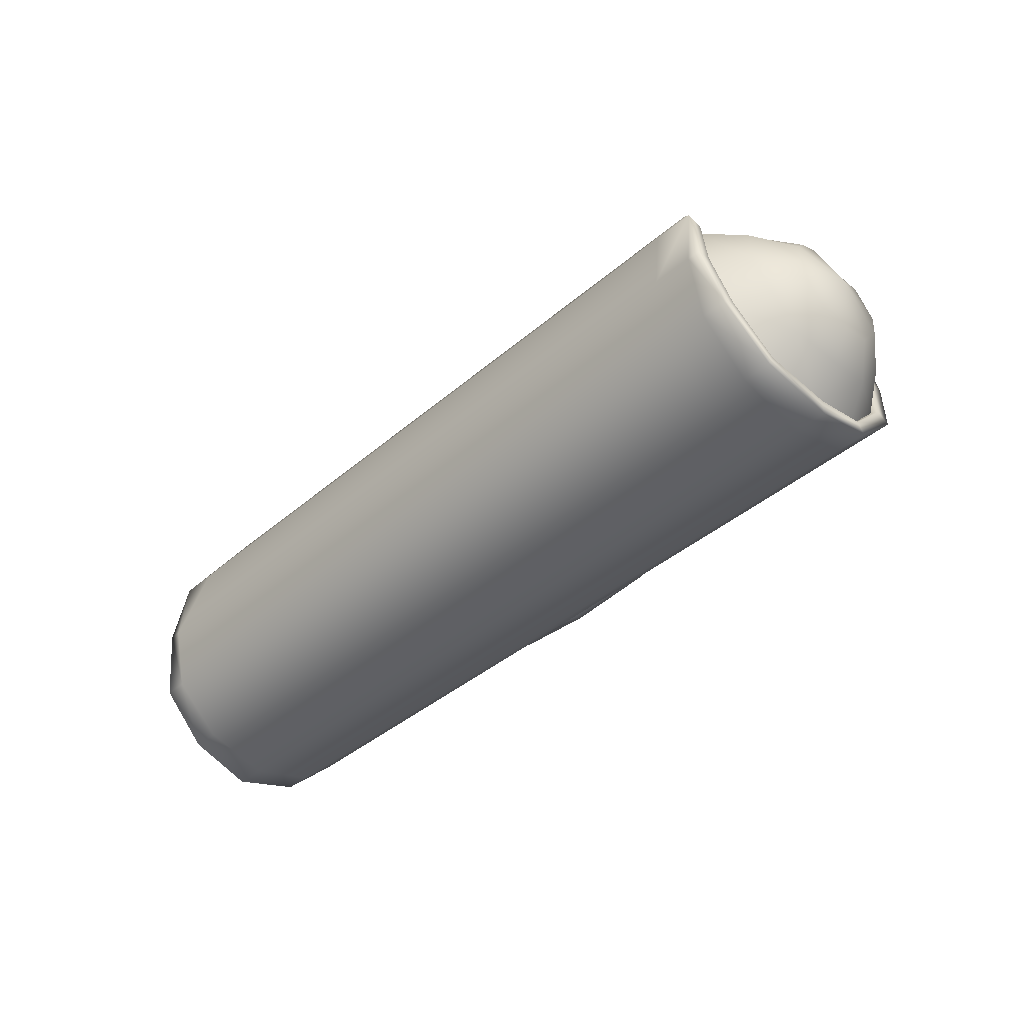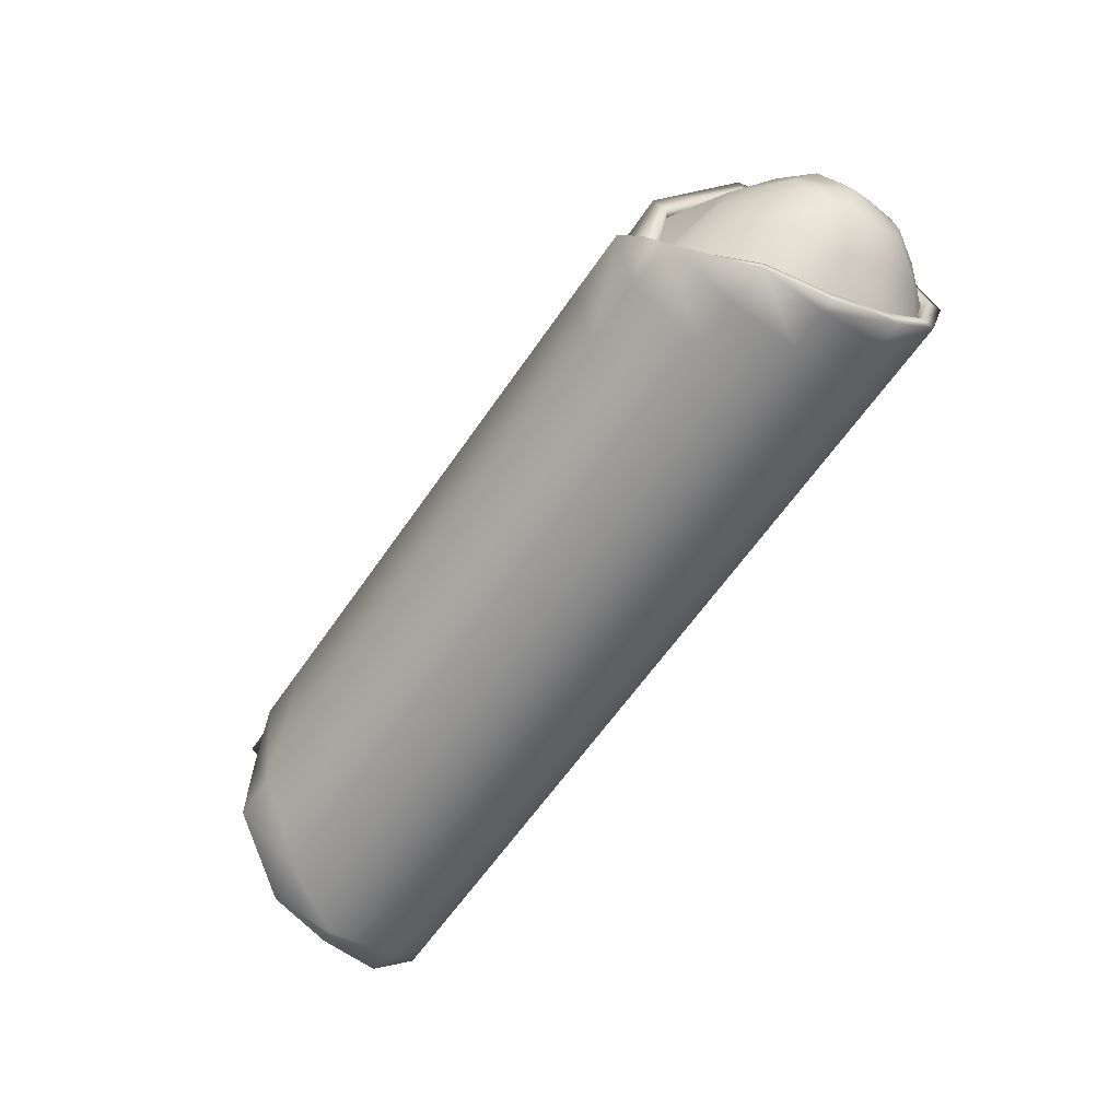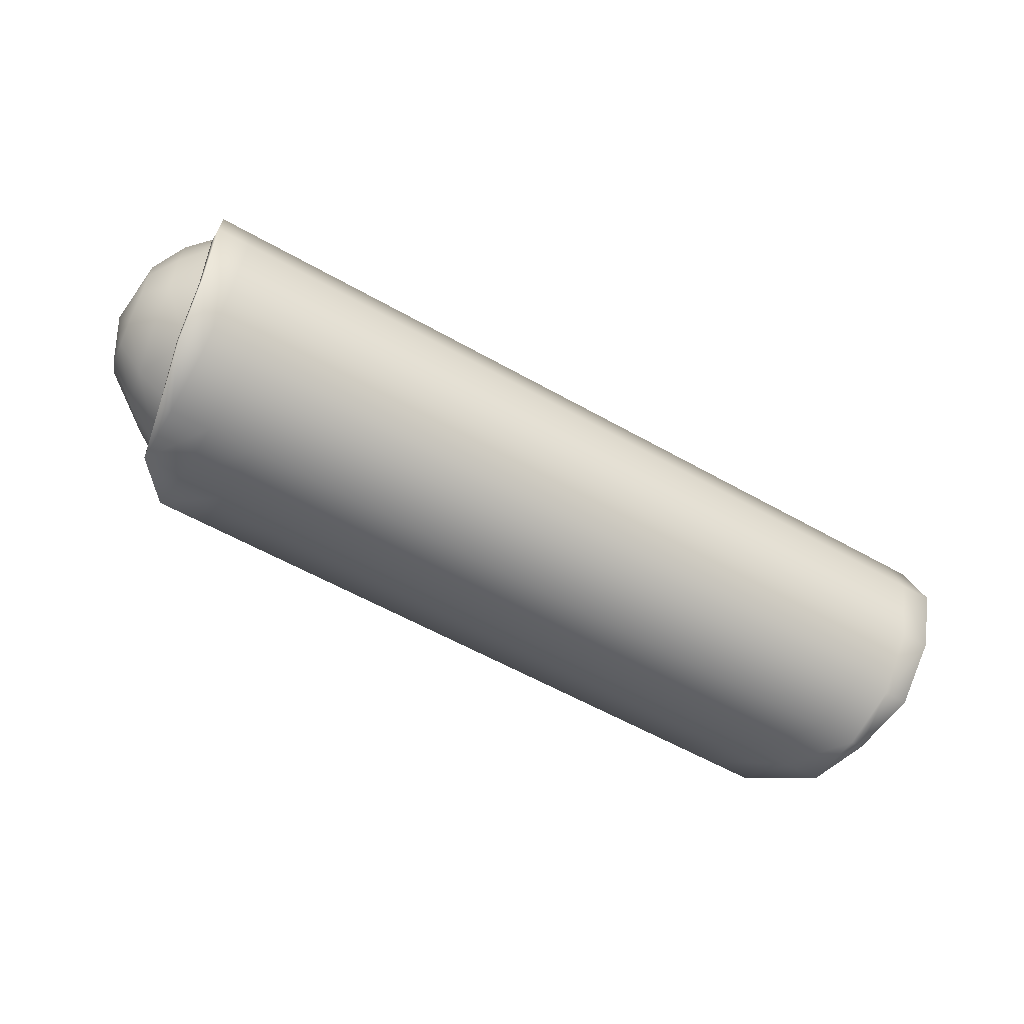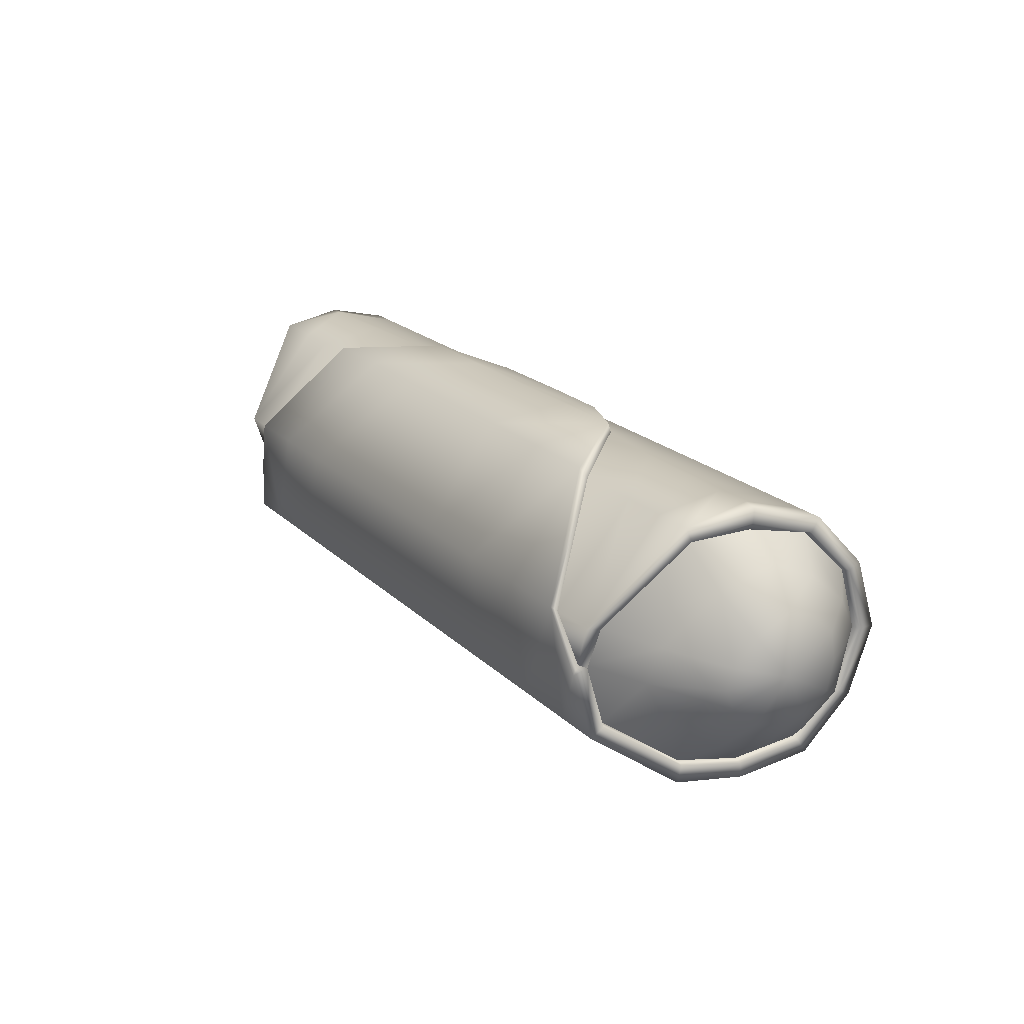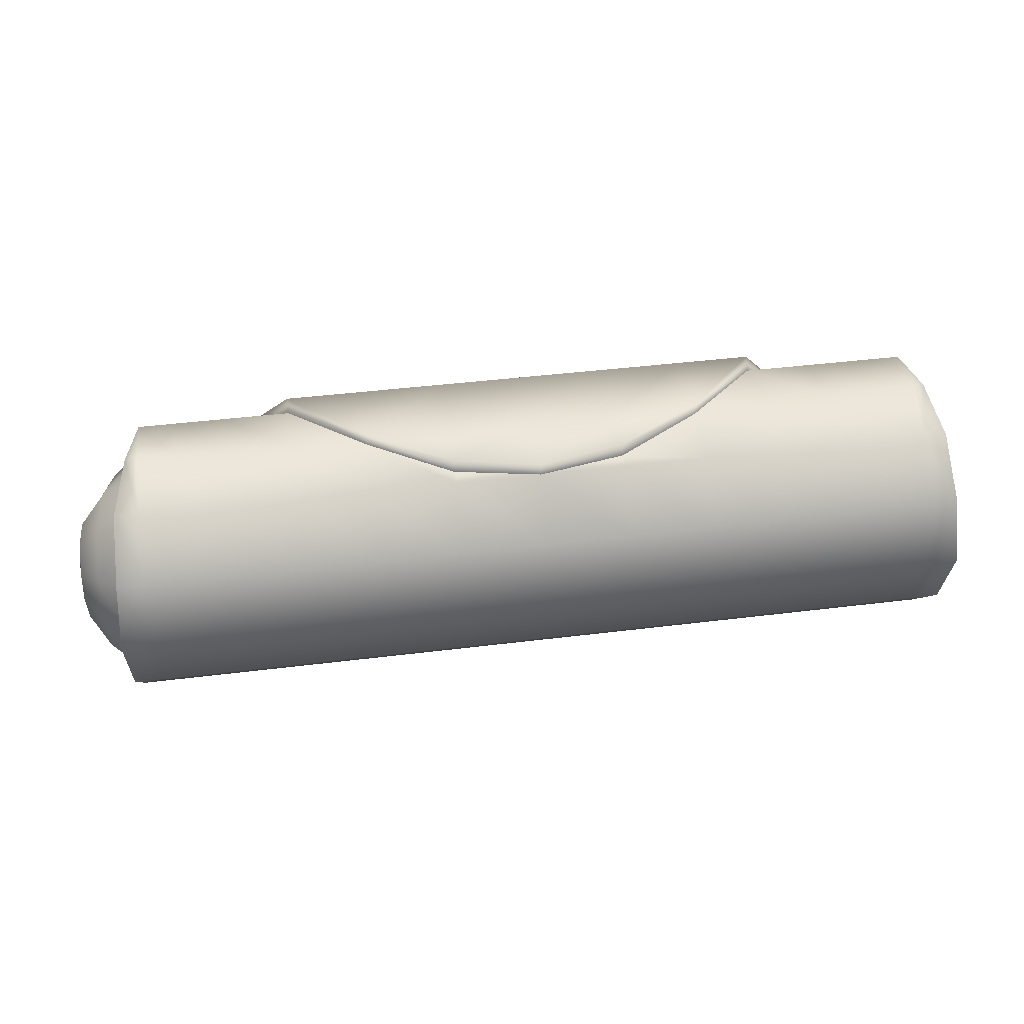
<metadata>
{"format":"obj","ext":"obj","renderer":"f3d","projection":"perspective","resolution":1024,"background":"white","views":[{"elev":-39.7,"azim":46.7,"up":"+Z"},{"elev":-62.8,"azim":55.4,"up":"+Y"},{"elev":-57.7,"azim":149.5,"up":"+Y"},{"elev":20.6,"azim":58.5,"up":"+Y"},{"elev":40.9,"azim":171.3,"up":"+Y"}]}
</metadata>
<code>
g default
v -0.8767 -0.04218 0.304
v -0.9296 0.06107 0.3211
v -1.049 0.2698 0.1504
v -1.074 0.2529 -0.1399
v -1.093 -0.01001 -0.2872
v -1.074 -0.2729 -0.1399
v -1.019 -0.2898 0.1504
v -0.9296 -0.1875 0.305
v -0.8242 0.07334 0.3374
v -0.6743 0.2963 0.171
v -0.5031 0.3154 -0.01739
v -0.3174 0.2887 -0.1055
v -0.1244 0.2746 -0.1331
v 0.06888 0.2887 -0.1055
v 0.2548 0.3154 -0.01744
v 0.4254 0.2963 0.171
v 0.5755 0.07335 0.3373
v 0.6809 -0.1875 0.3049
v 0.7704 -0.2898 0.1503
v 0.8255 -0.2729 -0.14
v 0.8441 -0.01001 -0.2873
v 0.8255 0.2529 -0.14
v 0.7704 0.2698 0.1503
v 0.6809 0.06107 0.321
v 0.6273 -0.04363 0.3036
v -0.1244 0.3135 -0.01741
v -0.1243 0.2963 0.171
v -0.1243 0.07335 0.3374
v -0.1243 -0.1875 0.3049
v -0.1243 -0.2898 0.1504
v -0.1244 -0.2729 -0.1399
v -0.1244 -0.01001 -0.2872
v -0.1244 0.2529 -0.1399
v -0.3174 0.3135 -0.0174
v -0.3174 0.2963 0.171
v -0.3175 0.07334 0.3374
v -0.3174 -0.1875 0.3049
v -0.3174 -0.2898 0.1504
v -0.3174 -0.2729 -0.1399
v -0.3175 -0.01001 -0.2872
v -0.3174 0.2529 -0.1399
v -0.5031 0.2963 0.171
v -0.5033 0.07334 0.3374
v -0.5031 -0.1875 0.305
v -0.5031 -0.2898 0.1504
v -0.5031 -0.2729 -0.1399
v -0.5031 -0.01001 -0.2872
v -0.5031 0.2529 -0.1399
v -0.6744 0.07334 0.3374
v -0.6743 -0.1875 0.305
v -0.6743 -0.2898 0.1504
v -0.6743 -0.2729 -0.1399
v -0.6743 -0.01001 -0.2872
v -0.6743 0.2529 -0.1399
v -0.6743 0.2698 0.1504
v -0.8245 -0.1875 0.305
v -0.8245 -0.2898 0.1504
v -0.8245 -0.2729 -0.1399
v -0.8245 -0.01001 -0.2872
v -0.8245 0.2529 -0.1399
v -0.8245 0.2698 0.1504
v -0.8242 0.06107 0.321
v -0.9296 -0.2898 0.1504
v -0.9296 -0.2729 -0.1399
v -0.9296 -0.01001 -0.2872
v -0.9296 0.2529 -0.1399
v -0.9296 0.2698 0.1504
v -1.019 -0.2729 -0.1399
v -1.019 -0.01001 -0.2872
v -1.019 0.2529 -0.1399
v 0.06889 0.3135 -0.01743
v 0.0689 0.2963 0.171
v 0.06869 0.07335 0.3374
v 0.0689 -0.1875 0.3049
v 0.06889 -0.2898 0.1504
v 0.06888 -0.2729 -0.1399
v 0.06887 -0.01001 -0.2873
v 0.06888 0.2529 -0.1399
v 0.2548 0.2963 0.171
v 0.2542 0.07335 0.3373
v 0.2548 -0.1875 0.3049
v 0.2548 -0.2898 0.1503
v 0.2548 -0.2729 -0.1399
v 0.2548 -0.01001 -0.2873
v 0.2548 0.2529 -0.1399
v 0.4259 0.07335 0.3373
v 0.4254 -0.1875 0.3049
v 0.4254 -0.2898 0.1503
v 0.4254 -0.2729 -0.14
v 0.4254 -0.01001 -0.2873
v 0.4254 0.2529 -0.14
v 0.4254 0.2698 0.1503
v 0.5759 -0.1875 0.3049
v 0.5759 -0.2898 0.1503
v 0.5759 -0.2729 -0.14
v 0.5758 -0.01001 -0.2873
v 0.5759 0.2529 -0.14
v 0.5759 0.2698 0.1503
v 0.5755 0.06107 0.321
v 0.6809 -0.2898 0.1503
v 0.6809 -0.2729 -0.14
v 0.6809 -0.01001 -0.2873
v 0.6809 0.2529 -0.14
v 0.6809 0.2698 0.1503
v 0.7704 -0.2729 -0.14
v 0.7704 -0.01001 -0.2873
v 0.7704 0.2529 -0.14
v -0.5031 0.2932 -0.02436
v -0.3174 0.2584 -0.1073
v 0.06888 0.2584 -0.1073
v 0.2548 0.2932 -0.0244
v 0.6367 -0.05939 0.3208
v -0.8855 -0.05963 0.3209
v -0.9296 0.05187 0.2866
v -1.049 0.2379 0.1364
v -1.074 0.2238 -0.1216
v -1.093 -0.01001 -0.253
v -1.074 -0.2438 -0.1216
v -1.019 -0.254 0.1407
v -0.9296 -0.1688 0.2747
v -0.8714 -0.05882 0.2763
v 0.6809 -0.1688 0.2746
v 0.7704 -0.254 0.1406
v 0.8255 -0.2438 -0.1217
v 0.8441 -0.01001 -0.2531
v 0.8255 0.2238 -0.1217
v 0.7704 0.2379 0.1363
v 0.6809 0.05187 0.2865
v 0.6226 -0.05973 0.2774
v -0.8582 -0.05783 0.2712
v -0.9153 0.0507 0.2813
v -1.033 0.2331 0.1341
v -1.057 0.2193 -0.1189
v -1.075 -0.009968 -0.2477
v -1.057 -0.2392 -0.1189
v -1.003 -0.2492 0.1383
v -0.9153 -0.1656 0.2697
v 0.6666 -0.1656 0.2696
v 0.7543 -0.2492 0.1382
v 0.8084 -0.2392 -0.119
v 0.8266 -0.009968 -0.2479
v 0.8084 0.2193 -0.119
v 0.7543 0.2331 0.134
v 0.6666 0.0507 0.2812
v 0.6094 -0.05872 0.2723
v -1.11 -0.0128 0.01692
v 0.9437 -0.01282 0.01684
v 0.8959 -0.032 0.1354
v 0.7656 -0.0465 0.2325
v 0.7865 -0.1249 0.2001
v 0.8988 -0.07512 0.1181
v 0.8432 -0.1895 0.1057
v 0.9139 -0.1155 0.07005
v 0.8777 -0.1799 -0.08472
v 0.9255 -0.1189 -0.04283
v 0.8882 -0.01115 -0.1756
v 0.9301 -0.01189 -0.1085
v 0.8775 0.1568 -0.08418
v 0.9257 0.09806 -0.04692
v 0.8433 0.1545 0.1181
v 0.9138 0.07284 0.07757
v 0.7858 0.03414 0.2123
v 0.8963 0.01174 0.119
v -0.9944 -0.1249 0.2087
v -1.078 -0.07511 0.1182
v -1.093 -0.1154 0.07011
v -1.051 -0.1896 0.1058
v -1.105 -0.1187 -0.04268
v -1.086 -0.1799 -0.08469
v -1.109 -0.01187 -0.1082
v -1.096 -0.01114 -0.1757
v -1.105 0.09902 -0.04744
v -1.085 0.1559 -0.08351
v -1.099 0.09395 0.07805
v -1.069 0.1692 0.1178
v -1.091 0.03394 0.1321
v -0.9936 0.05921 0.2124
v -1.075 -0.03162 0.135
v -0.9584 -0.04583 0.2395
v -1.107 0.05093 -0.1007
v -1.091 0.08837 -0.163
v -1.066 0.1206 -0.2168
v -1.084 0.1229 -0.2208
v -1.084 0.1374 -0.247
v -1.019 0.1374 -0.247
v -0.9296 0.1374 -0.247
v -0.8245 0.1374 -0.247
v -0.6743 0.1374 -0.247
v -0.5031 0.1374 -0.247
v -0.3174 0.1374 -0.247
v -0.1244 0.1374 -0.247
v 0.06887 0.1374 -0.247
v 0.2548 0.1374 -0.2471
v 0.4254 0.1374 -0.2471
v 0.5759 0.1374 -0.2471
v 0.6809 0.1374 -0.2471
v 0.7704 0.1374 -0.2471
v 0.8348 0.1374 -0.2471
v 0.8348 0.1229 -0.2209
v 0.8175 0.1206 -0.2169
v 0.8828 0.0888 -0.1634
v 0.9279 0.05044 -0.1005
v 0.9278 -0.07792 -0.09642
v 0.883 -0.1156 -0.1598
v 0.8175 -0.1447 -0.2131
v 0.8348 -0.147 -0.2171
v 0.8348 -0.1616 -0.2433
v 0.7704 -0.1616 -0.2433
v 0.6809 -0.1616 -0.2433
v 0.5758 -0.1616 -0.2433
v 0.4254 -0.1616 -0.2433
v 0.2548 -0.1616 -0.2432
v 0.06887 -0.1616 -0.2432
v -0.1244 -0.1616 -0.2432
v -0.3174 -0.1616 -0.2432
v -0.5031 -0.1616 -0.2432
v -0.6743 -0.1616 -0.2432
v -0.8245 -0.1616 -0.2432
v -0.9296 -0.1616 -0.2432
v -1.019 -0.1616 -0.2432
v -1.084 -0.1616 -0.2432
v -1.084 -0.147 -0.217
v -1.066 -0.1447 -0.213
v -1.091 -0.1156 -0.1598
v -1.107 -0.07785 -0.09623
v -1.099 -0.1278 0.01219
v -1.068 -0.2081 0.01057
v -1.03 -0.2675 0.00969
v -1.047 -0.2722 0.009552
v -1.047 -0.3047 0.005274
v -1.019 -0.3047 0.005273
v -0.9296 -0.3047 0.005267
v -0.8245 -0.3047 0.005262
v -0.6743 -0.3047 0.005253
v -0.5031 -0.3047 0.005243
v -0.3174 -0.3047 0.005233
v -0.1244 -0.3047 0.005222
v 0.06889 -0.3047 0.005211
v 0.2548 -0.3047 0.0052
v 0.4254 -0.3047 0.00519
v 0.5759 -0.3047 0.005182
v 0.6809 -0.3047 0.005177
v 0.7704 -0.3047 0.005172
v 0.798 -0.3047 0.00517
v 0.798 -0.2722 0.009445
v 0.7814 -0.2675 0.009587
v 0.8605 -0.208 0.01049
v 0.9197 -0.1279 0.01208
v 0.9197 0.1111 0.01065
v 0.8604 0.1943 0.009468
v 0.7876 0.2442 0.007453
v 0.798 0.2609 0.007268
v 0.798 0.2914 0.005169
v 0.7704 0.2975 0.005171
v 0.6809 0.2914 0.005175
v 0.5759 0.2914 -0.001349
v 0.4254 0.2914 -0.007719
v -0.6743 0.2914 -0.007656
v -0.8245 0.2914 -0.001269
v -0.9296 0.2914 0.005268
v -1.034 0.2914 0.005274
v -1.062 0.2914 0.005275
v -1.062 0.2609 0.007375
v -1.051 0.2562 0.007559
v -1.078 0.1934 0.009666
v -1.102 0.1121 0.01063
g FoodMediumLUpperArm
f 68 6 221 220
f 184 4 70 185
f 70 4 262 261
f 67 3 2
f 62 2 1
f 8 7 63
f 230 6 68 231
f 10 9 49
f 9 113 56
f 11 10 42
f 12 11 34
f 14 13 26 71
f 71 26 27 72
f 72 27 28 73
f 73 28 29 74
f 74 29 30 75
f 237 31 76 238
f 76 31 214 213
f 191 33 78 192
f 13 12 34 26
f 26 34 35 27
f 27 35 36 28
f 28 36 37 29
f 29 37 38 30
f 236 39 31 237
f 31 39 215 214
f 190 41 33 191
f 34 11 42 35
f 35 42 43 36
f 36 43 44 37
f 37 44 45 38
f 235 46 39 236
f 39 46 216 215
f 189 48 41 190
f 42 10 49 43
f 43 49 50 44
f 44 50 51 45
f 234 52 46 235
f 46 52 217 216
f 188 54 48 189
f 49 9 56 50
f 50 56 57 51
f 233 58 52 234
f 52 58 218 217
f 187 60 54 188
f 54 60 259 258
f 55 61 62
f 56 8 63 57
f 232 64 58 233
f 58 64 219 218
f 186 66 60 187
f 60 66 260 259
f 61 67 2 62
f 231 68 64 232
f 64 68 220 219
f 185 70 66 186
f 66 70 261 260
f 15 14 71
f 15 71 72 79
f 79 72 73 80
f 80 73 74 81
f 81 74 75 82
f 238 76 83 239
f 83 76 213 212
f 192 78 85 193
f 16 15 79
f 16 79 80 86
f 86 80 81 87
f 87 81 82 88
f 239 83 89 240
f 89 83 212 211
f 193 85 91 194
f 17 16 86
f 17 86 87 93
f 93 87 88 94
f 240 89 95 241
f 95 89 211 210
f 194 91 97 195
f 97 91 257 256
f 98 92 99
f 18 112 93
f 18 93 94 100
f 241 95 101 242
f 101 95 210 209
f 195 97 103 196
f 103 97 256 255
f 24 104 98 99
f 25 24 99
f 19 18 100
f 242 101 105 243
f 105 101 209 208
f 196 103 107 197
f 254 107 103 255
f 24 23 104
f 20 244 243 105
f 207 20 105 208
f 22 198 197 107
f 253 22 107 254
f 11 108 55 10
f 12 109 108 11
f 13 33 109 12
f 14 110 33 13
f 15 111 110 14
f 16 92 111 15
f 41 109 33
f 48 108 109 41
f 54 258 108 48
f 33 110 78
f 78 110 111 85
f 85 111 257 91
f 10 55 62 9
f 17 99 92 16
f 112 17 93
f 113 8 56
f 9 62 1 113
f 112 25 99 17
f 2 114 121 1
f 3 115 114 2
f 4 116 263 262
f 183 116 4 184
f 6 118 222 221
f 229 118 6 230
f 8 120 119 7
f 113 121 120 8
f 19 123 122 18
f 20 124 245 244
f 206 124 20 207
f 22 126 199 198
f 252 126 22 253
f 24 128 127 23
f 25 129 128 24
f 18 122 129 112
f 1 121 113
f 112 129 25
f 114 131 130 121
f 115 132 131 114
f 116 133 264 263
f 182 133 116 183
f 118 135 223 222
f 228 135 118 229
f 120 137 136 119
f 121 130 137 120
f 123 139 138 122
f 124 140 246 245
f 205 140 124 206
f 126 142 200 199
f 251 142 126 252
f 128 144 143 127
f 129 145 144 128
f 122 138 145 129
f 148 163 162 149
f 149 150 151 148
f 150 152 153 151
f 247 154 155 248
f 154 204 203 155
f 201 158 159 202
f 158 250 249 159
f 160 162 163 161
f 164 179 178 165
f 165 166 167 164
f 226 168 169 227
f 168 225 224 169
f 180 172 173 181
f 172 266 265 173
f 174 176 177 175
f 176 178 179 177
f 176 146 178
f 174 146 176
f 172 146 266
f 146 172 180
f 168 146 225
f 146 168 226
f 165 146 166
f 178 146 165
f 139 152 150 138
f 140 154 247 246
f 204 154 140 205
f 142 158 201 200
f 250 158 142 251
f 144 162 160 143
f 145 149 162 144
f 138 150 149 145
f 151 147 148
f 153 147 151
f 155 147 248
f 147 155 203
f 159 147 202
f 147 159 249
f 163 147 161
f 148 147 163
f 137 164 167 136
f 227 169 135 228
f 135 169 224 223
f 181 173 133 182
f 133 173 265 264
f 132 175 177 131
f 131 177 179 130
f 130 179 164 137
f 170 146 180
f 170 180 181 171
f 134 171 181 182
f 117 134 182 183
f 5 117 183 184
f 69 5 184 185
f 65 69 185 186
f 59 65 186 187
f 53 59 187 188
f 47 53 188 189
f 40 47 189 190
f 32 40 190 191
f 77 32 191 192
f 84 77 192 193
f 90 84 193 194
f 96 90 194 195
f 102 96 195 196
f 106 102 196 197
f 198 21 106 197
f 199 125 21 198
f 200 141 125 199
f 201 156 141 200
f 156 201 202 157
f 147 157 202
f 157 147 203
f 204 156 157 203
f 141 156 204 205
f 125 141 205 206
f 21 125 206 207
f 21 207 208 106
f 209 102 106 208
f 210 96 102 209
f 211 90 96 210
f 212 84 90 211
f 213 77 84 212
f 214 32 77 213
f 215 40 32 214
f 216 47 40 215
f 217 53 47 216
f 218 59 53 217
f 219 65 59 218
f 220 69 65 219
f 221 5 69 220
f 222 117 5 221
f 223 134 117 222
f 224 171 134 223
f 225 170 171 224
f 146 170 225
f 166 146 226
f 166 226 227 167
f 136 167 227 228
f 119 136 228 229
f 7 119 229 230
f 7 230 231
f 63 7 231 232
f 57 63 232 233
f 51 57 233 234
f 45 51 234 235
f 38 45 235 236
f 30 38 236 237
f 75 30 237 238
f 82 75 238 239
f 88 82 239 240
f 94 88 240 241
f 100 94 241 242
f 19 100 242 243
f 244 19 243
f 245 123 19 244
f 246 139 123 245
f 247 152 139 246
f 152 247 248 153
f 147 153 248
f 161 147 249
f 250 160 161 249
f 143 160 250 251
f 127 143 251 252
f 23 127 252 253
f 23 253 254
f 23 254 255 104
f 256 98 104 255
f 257 92 98 256
f 111 92 257
f 258 55 108
f 259 61 55 258
f 260 67 61 259
f 261 3 67 260
f 262 3 261
f 263 115 3 262
f 264 132 115 263
f 265 175 132 264
f 266 174 175 265
f 146 174 266

</code>
